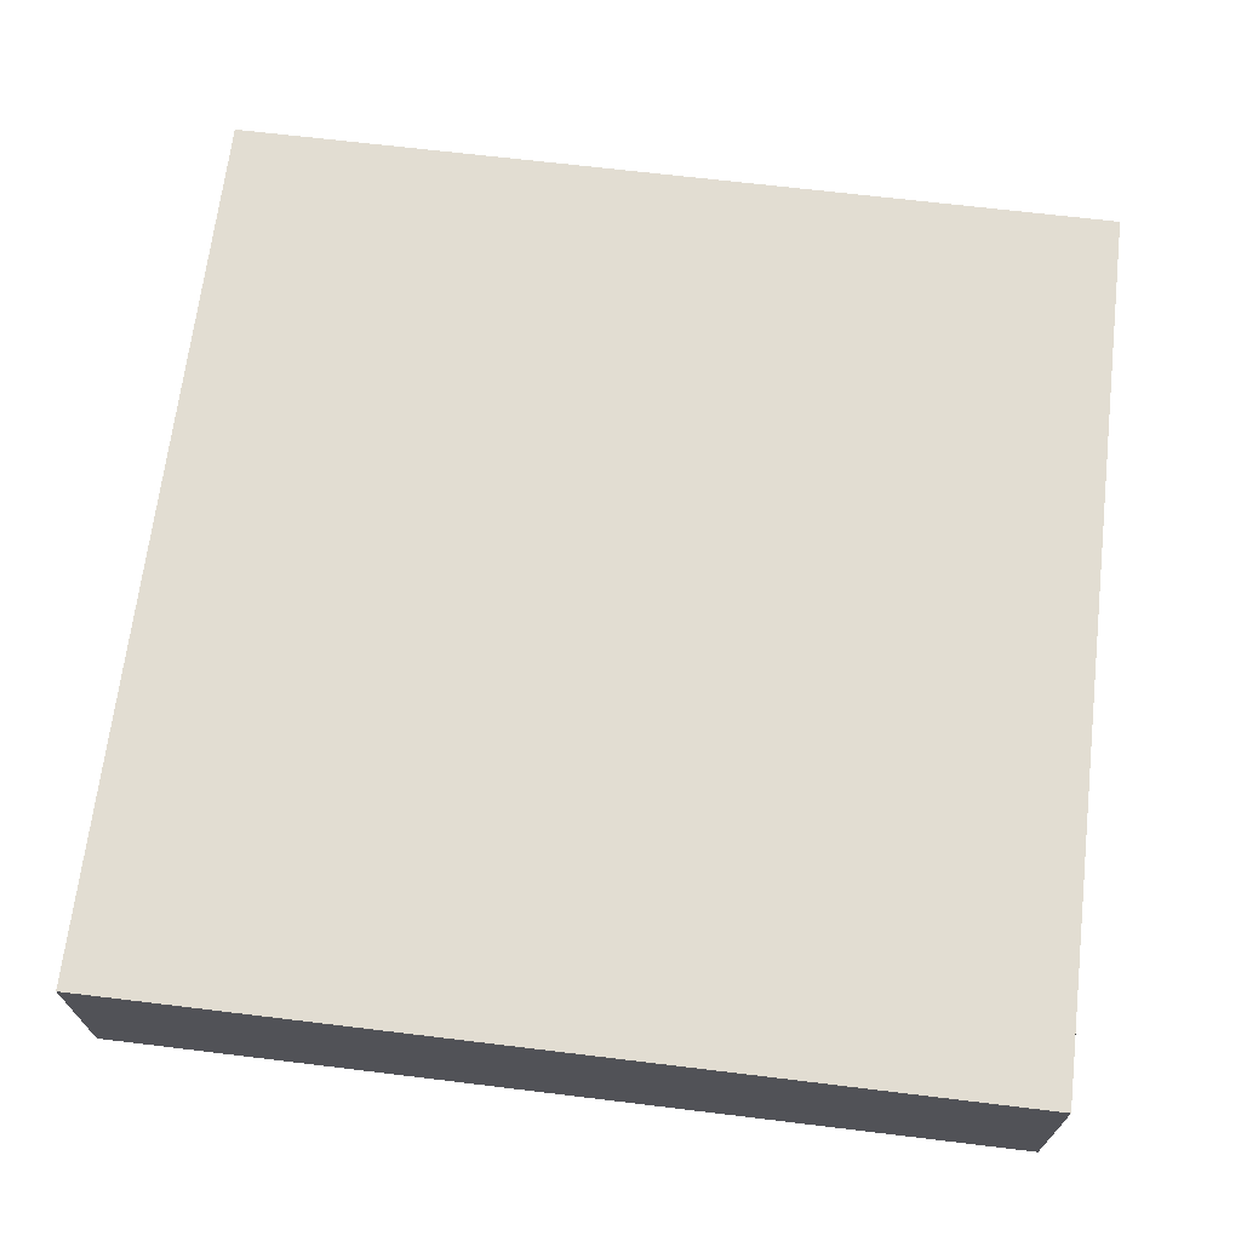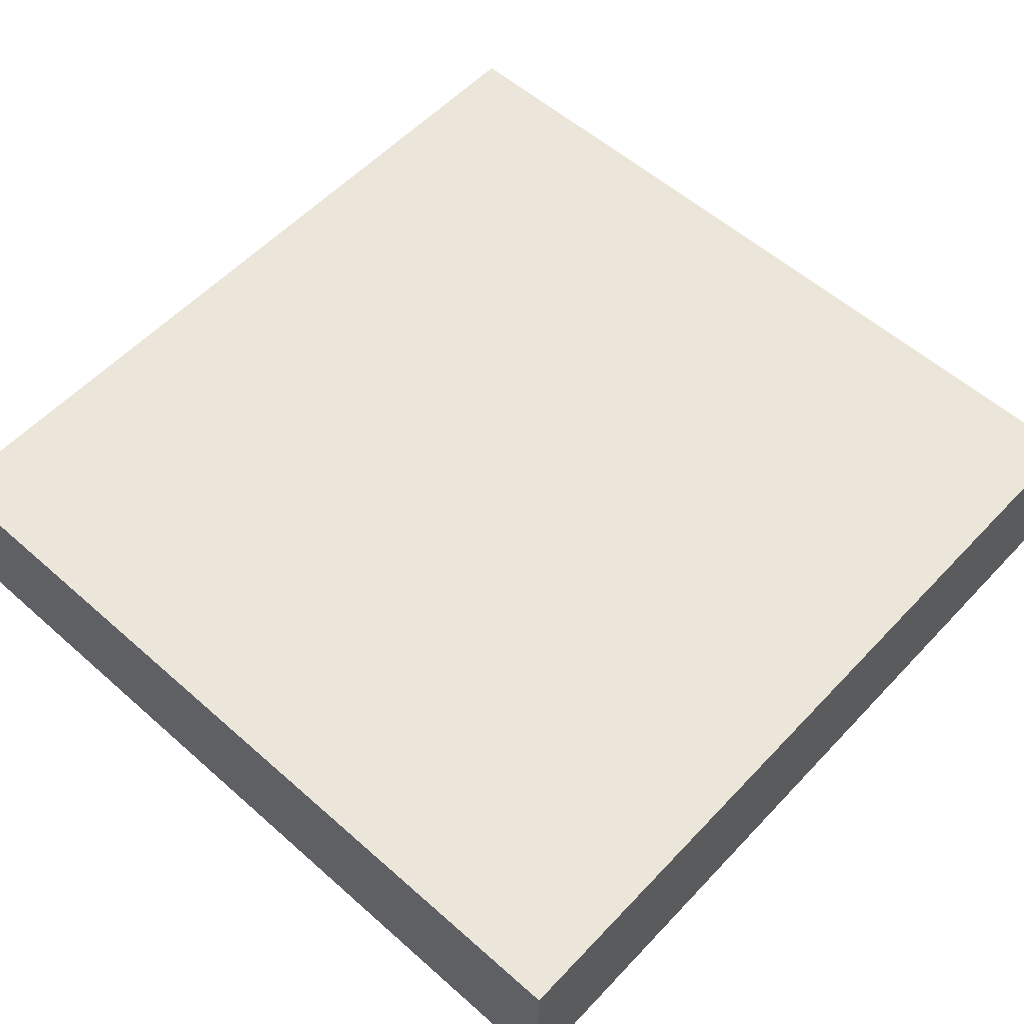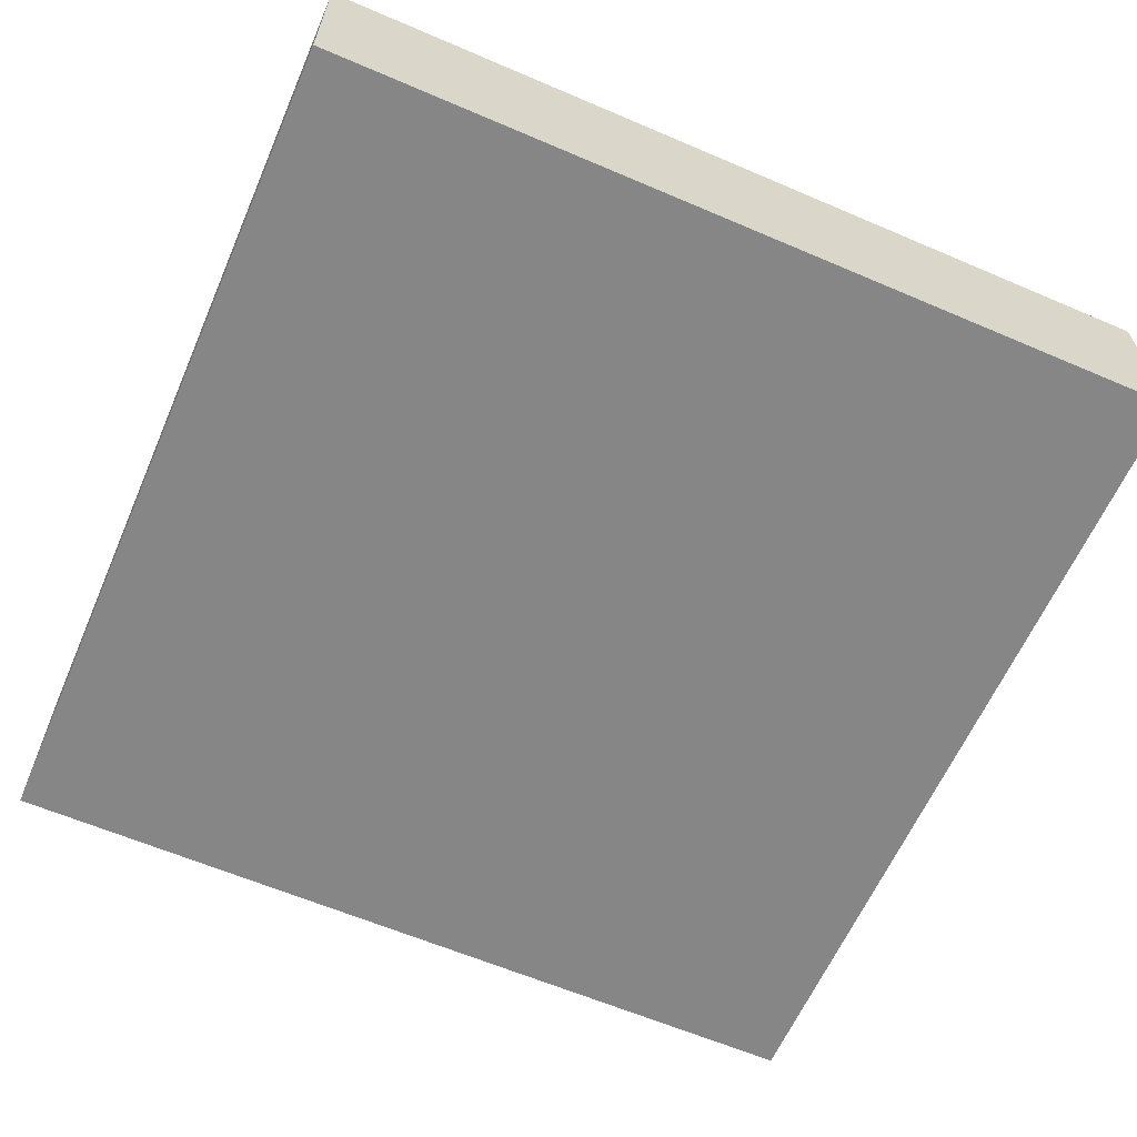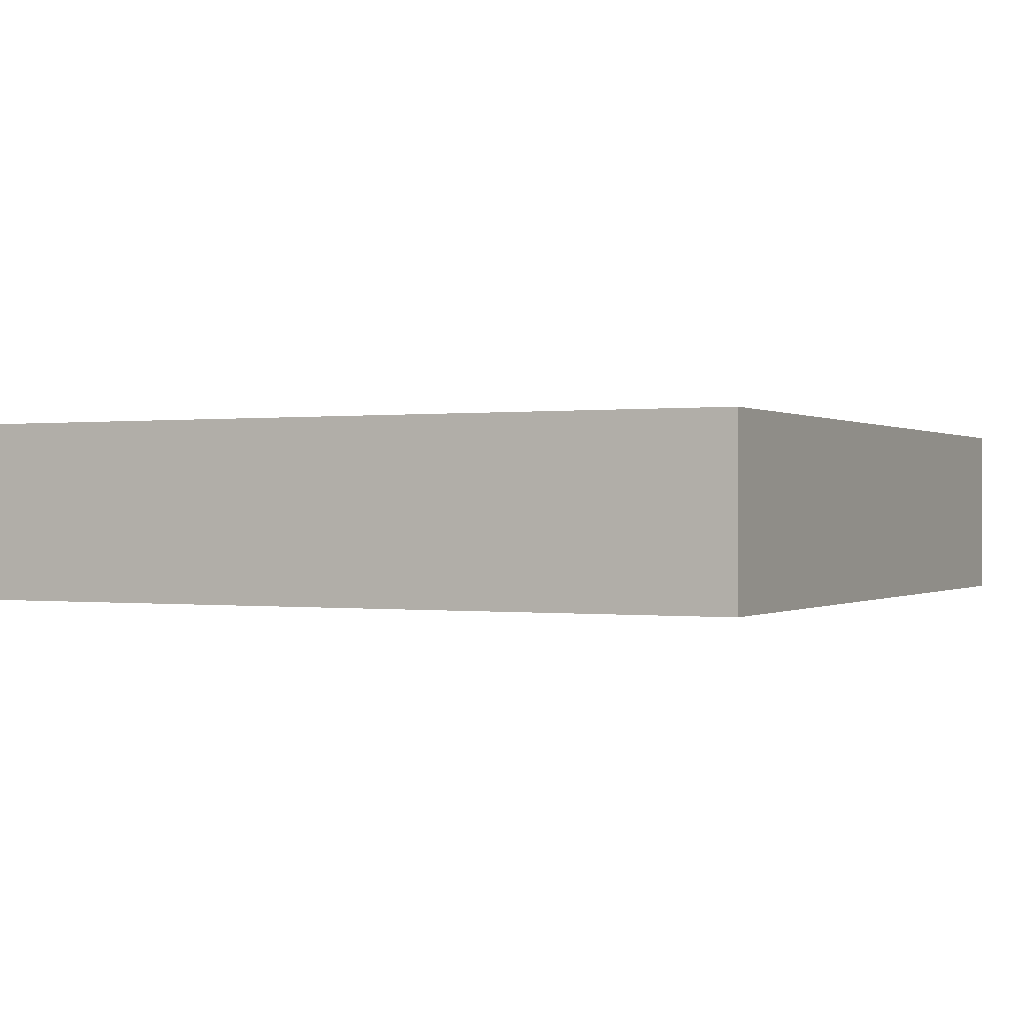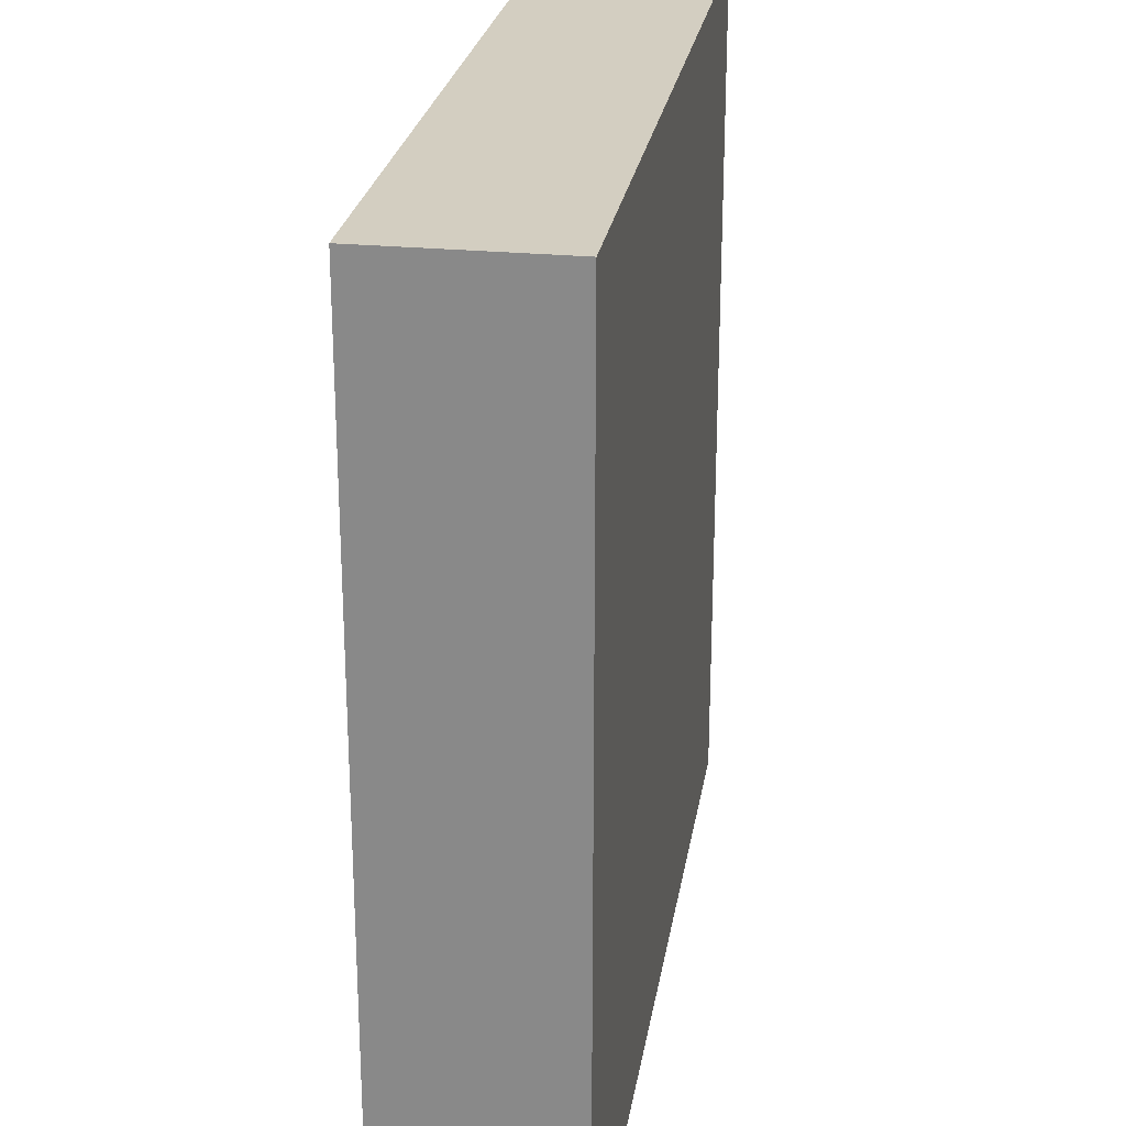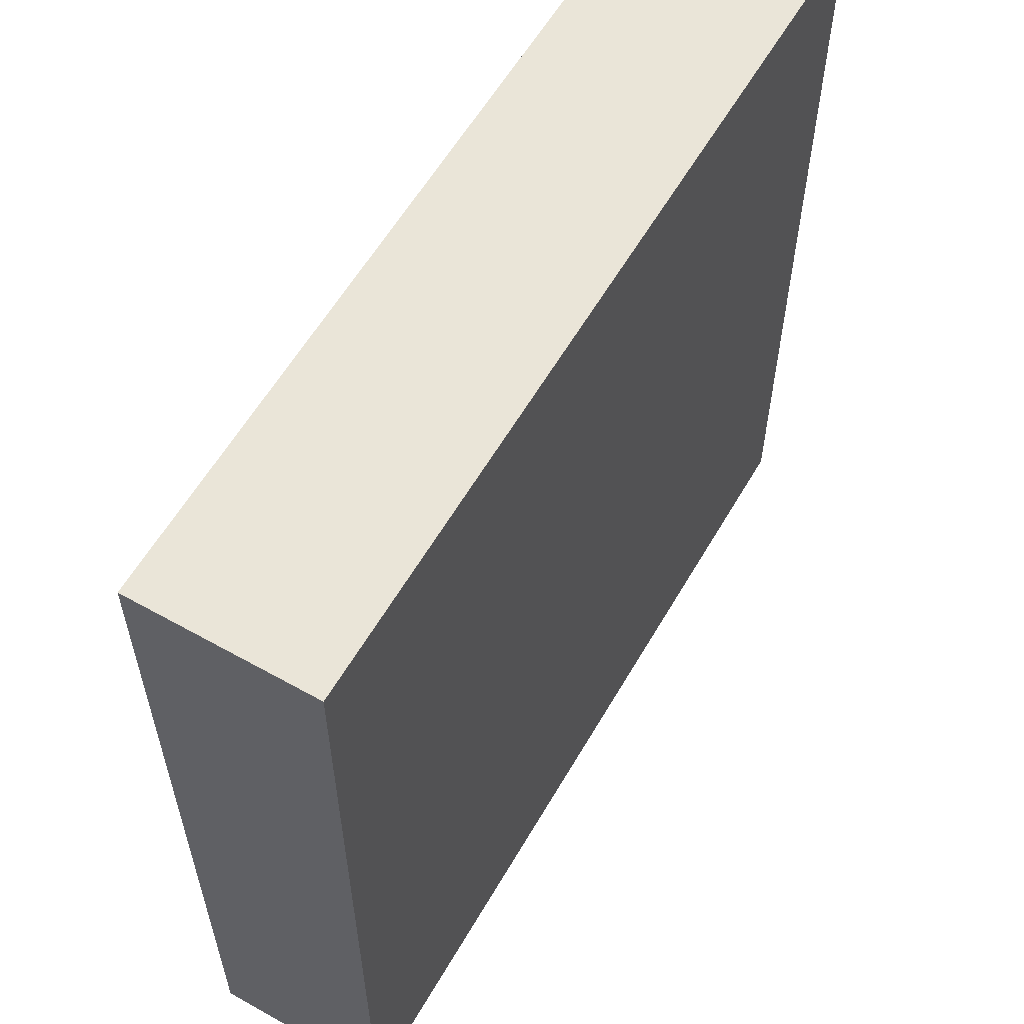
<metadata>
{"format":"obj","ext":"obj","renderer":"f3d","projection":"perspective","resolution":1024,"background":"white","views":[{"elev":68.1,"azim":96.9,"up":"+Y"},{"elev":56.8,"azim":-47.4,"up":"+Y"},{"elev":-62.0,"azim":66.5,"up":"+Y"},{"elev":-0.0,"azim":116.4,"up":"+Y"},{"elev":25.2,"azim":99.0,"up":"+Z"},{"elev":59.1,"azim":-60.0,"up":"+Z"}]}
</metadata>
<code>
o mesh83/mesh83-geometry#mesh83-geometry
v 0.01663 -0.1559 0.05126
v -0.05303 -0.1559 0.1209
v -0.05303 -0.1559 0.05126
v 0.01663 -0.1559 0.1209
v -0.05303 -0.1412 0.05126
v 0.01663 -0.1412 0.1209
v -0.05303 -0.1412 0.1209
v 0.01663 -0.1412 0.05126
f 1 2 3
f 2 1 4
f 3 2 1
f 4 1 2
f 2 5 3
f 3 5 2
f 5 1 3
f 3 1 5
f 1 6 4
f 4 6 1
f 6 2 4
f 4 2 6
f 5 2 7
f 7 2 5
f 1 5 8
f 8 5 1
f 6 1 8
f 8 1 6
f 2 6 7
f 7 6 2
f 6 5 7
f 7 5 6
f 5 6 8
f 8 6 5

</code>
